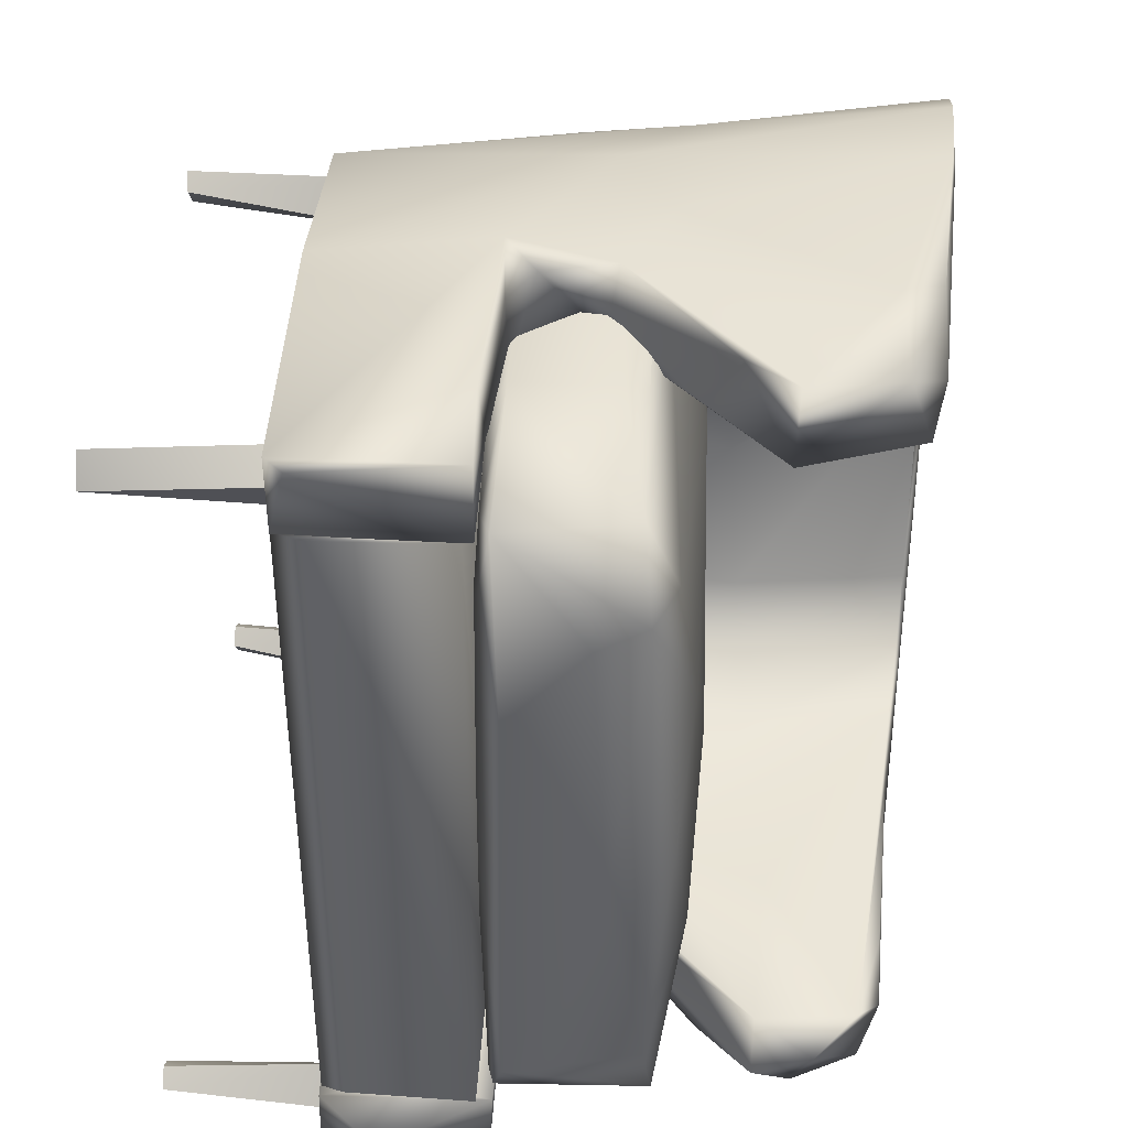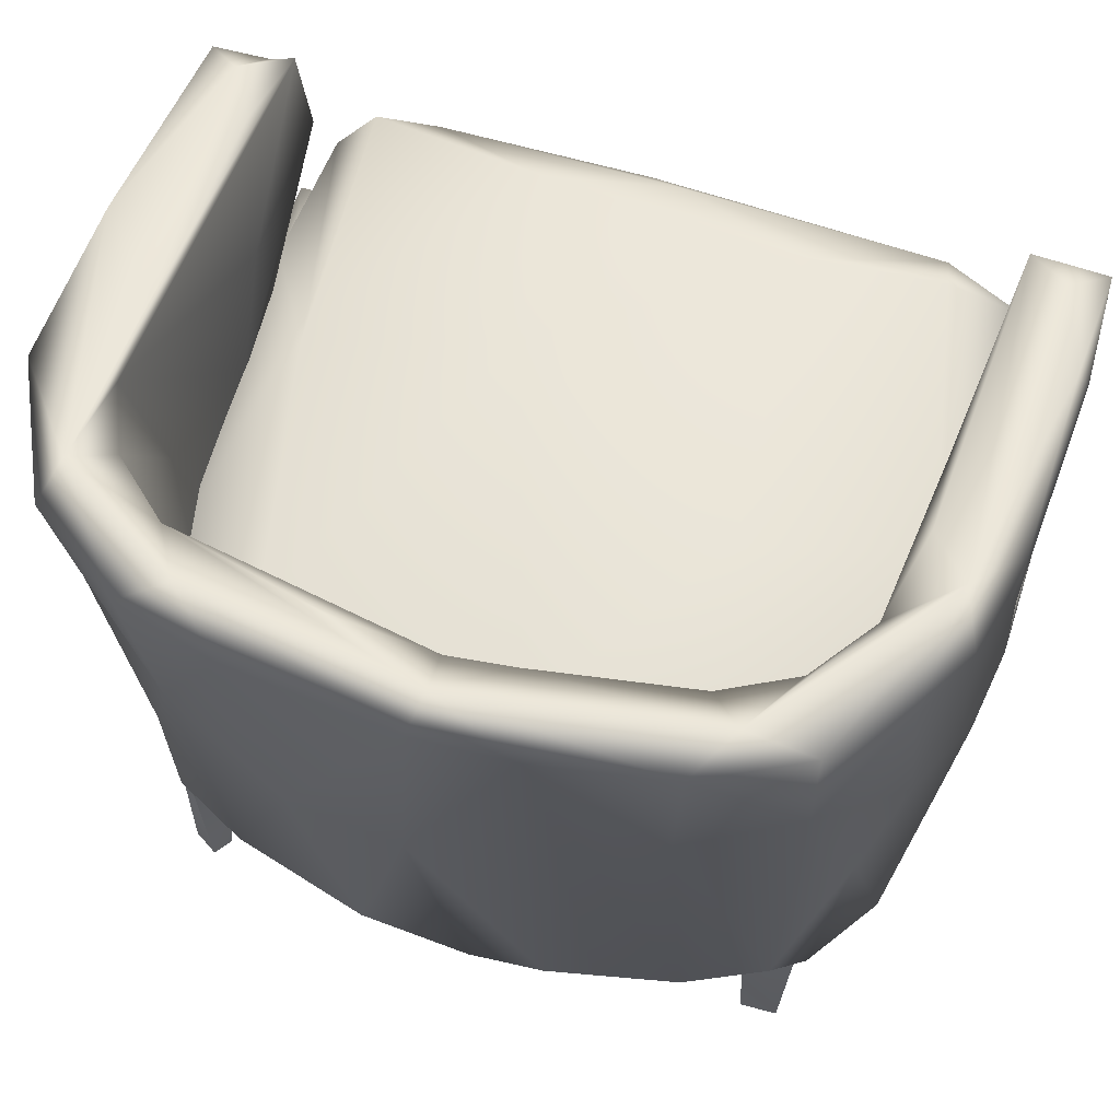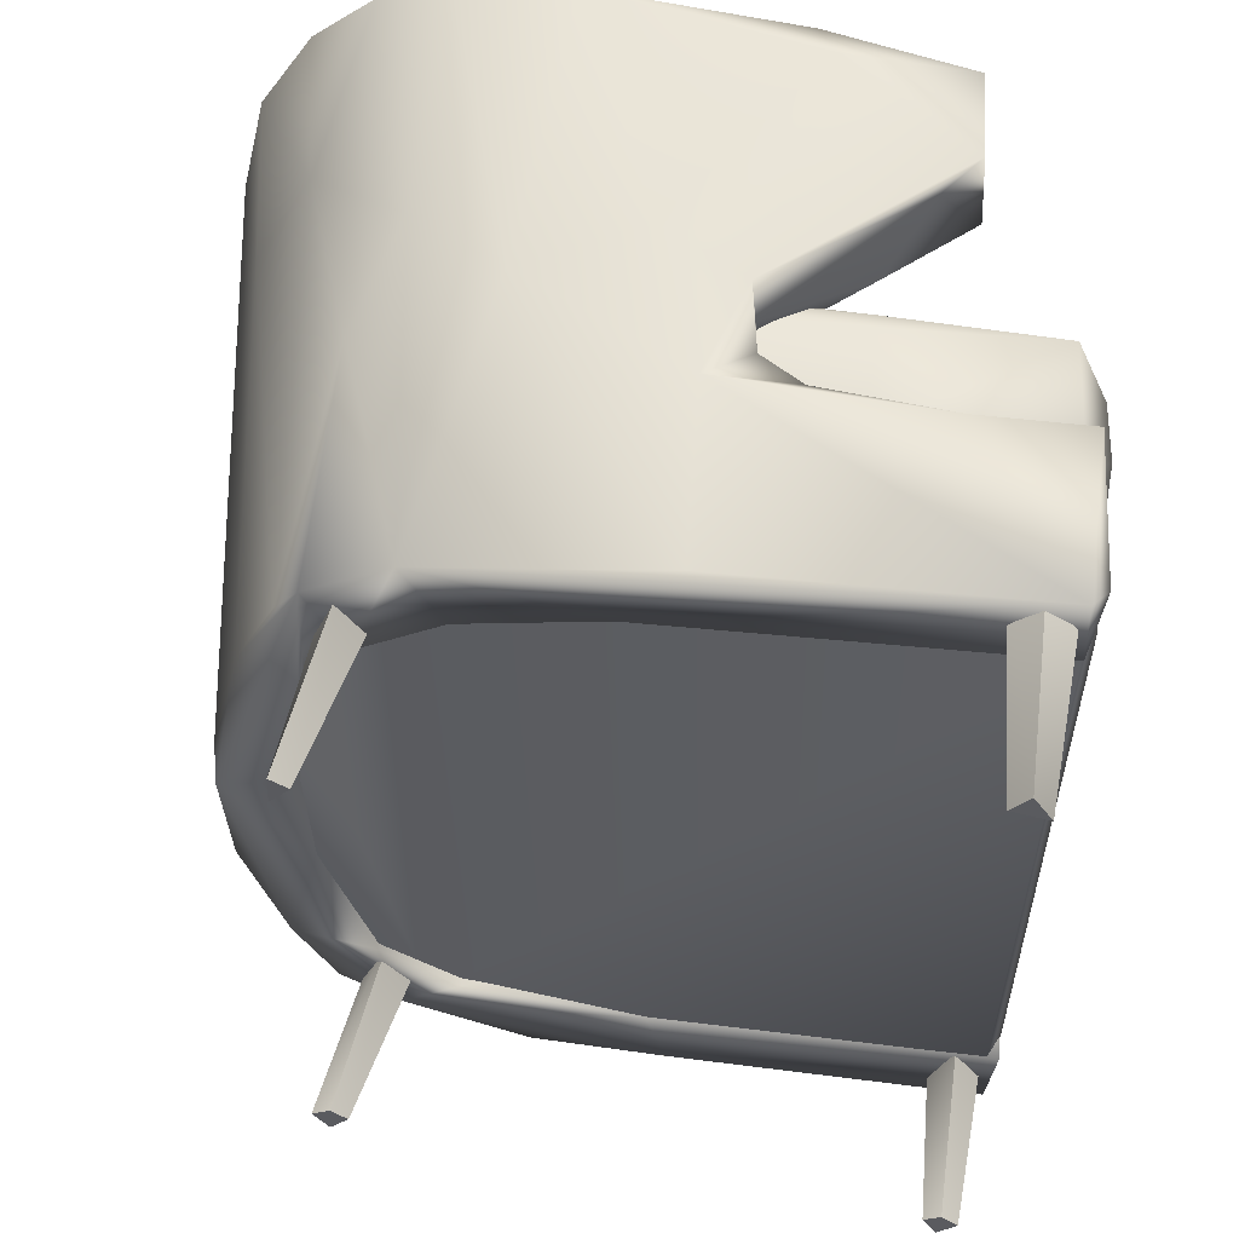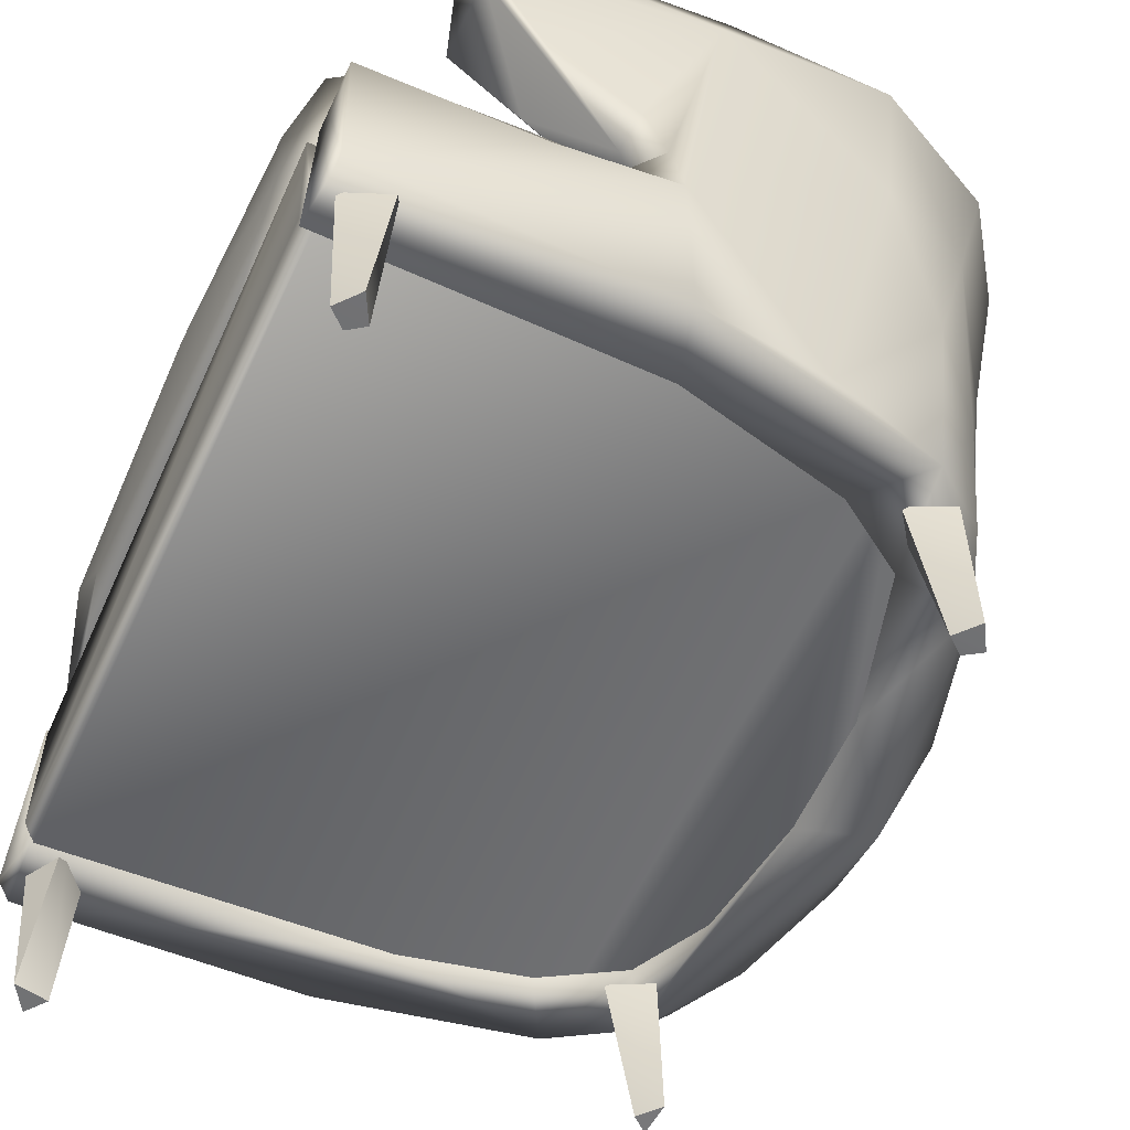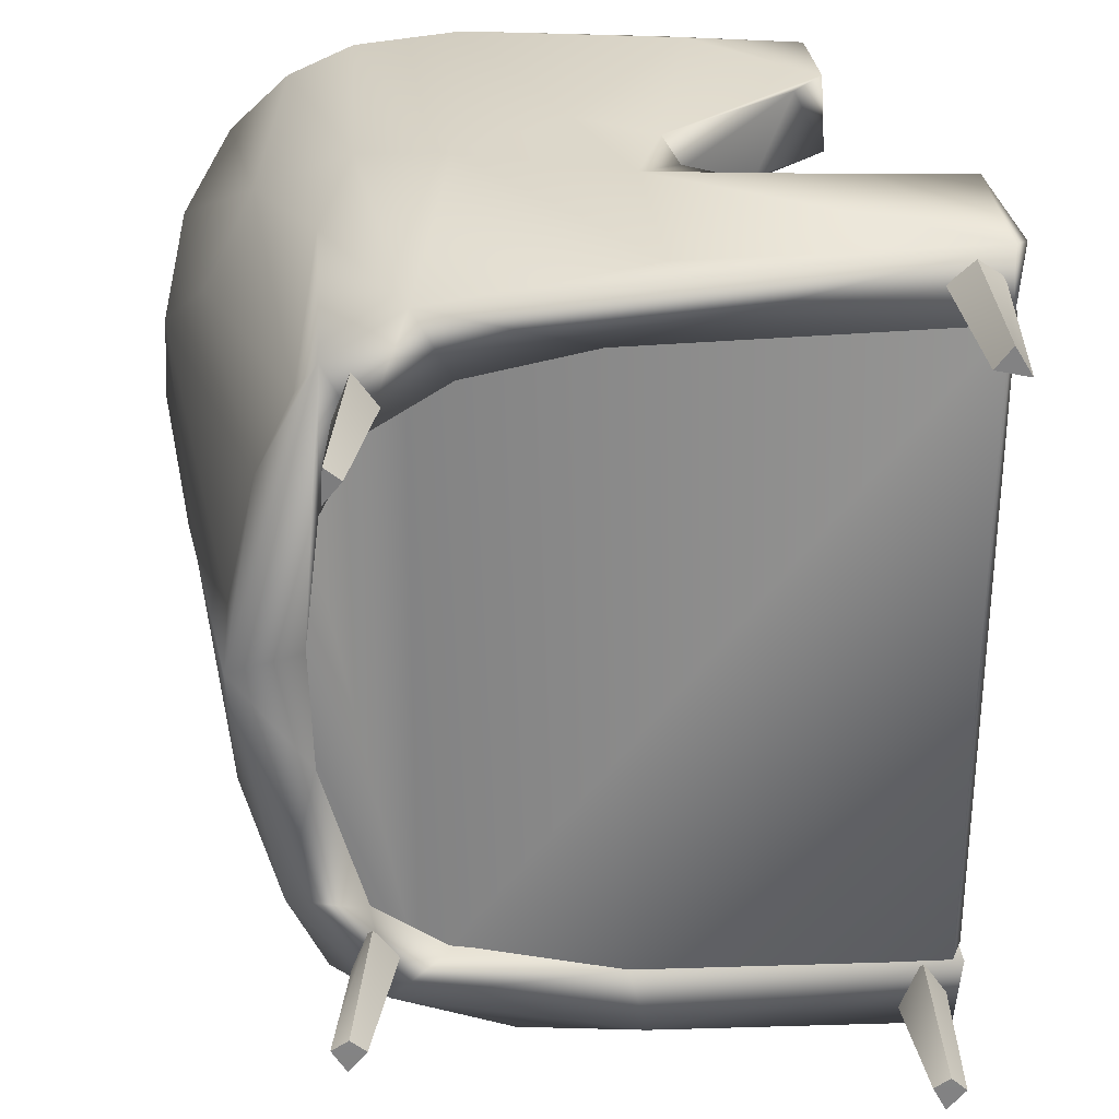
<metadata>
{"format":"obj","ext":"obj","renderer":"f3d","projection":"perspective","resolution":1024,"background":"white","views":[{"elev":40.1,"azim":92.5,"up":"+Z"},{"elev":58.2,"azim":-71.1,"up":"+Y"},{"elev":56.3,"azim":7.3,"up":"+Z"},{"elev":-55.2,"azim":155.6,"up":"+Y"},{"elev":29.3,"azim":-3.7,"up":"+Z"}]}
</metadata>
<code>
g
v -0.172 0.126 -0.268
v 0.227 0.004 0.315
v -0.218 0.004 -0.253
v 0.226 0.165 0.325
v 0.204 0.165 0.305
v 0.214 0.004 0.298
v 0.229 0.164 0.274
v 0.241 0.004 0.292
v 0.25 0.165 0.309
v 0.228 0.004 -0.283
v 0.229 0.165 -0.27
v 0.215 0.004 -0.292
v 0.21 0.163 -0.319
v 0.226 0.004 -0.313
v 0.251 0.165 -0.302
v 0.241 0.004 -0.295
v -0.216 0.004 -0.224
v -0.192 0.164 -0.212
v -0.23 0.004 -0.233
v -0.211 0.163 -0.26
v -0.169 0.165 -0.244
v -0.203 0.004 -0.235
v -0.216 0.003 0.243
v -0.192 0.164 0.255
v -0.211 0.163 0.207
v -0.218 0.004 0.214
v -0.169 0.165 0.224
v -0.203 0.004 0.232
v 0.252 0.126 0.333
v 0.263 0.14 0.329
v 0.255 0.127 0.273
v 0.262 0.257 0.276
v 0.254 0.257 0.332
v -0.163 0.126 -0.266
v -0.22 0.126 -0.173
v -0.227 0.128 -0.173
v -0.261 0.128 0
v -0.254 0.126 0
v -0.233 0.126 0.141
v -0.161 0.126 0.274
v -0.169 0.129 0.275
v -0.169 0.248 0.273
v -0.241 0.248 0.142
v -0.262 0.248 0
v -0.228 0.248 -0.174
v -0.167 0.247 -0.271
v 0.113 0.255 -0.267
v 0.018 0.256 -0.265
v 0.113 0.267 -0.285
v -0.167 0.256 -0.262
v 0.113 0.322 -0.289
v -0.067 0.274 -0.285
v -0.185 0.257 -0.249
v -0.222 0.255 -0.202
v -0.246 0.257 -0.117
v -0.255 0.258 0.039
v -0.229 0.256 0.186
v -0.191 0.256 0.251
v -0.12 0.256 0.269
v -0.085 0.268 0.288
v 0.113 0.269 0.292
v 0.026 0.255 0.27
v 0.113 0.256 0.271
v 0.113 0.348 0.293
v -0.067 0.341 0.291
v 0.113 0.364 0.286
v -0.118 0.367 0.281
v -0.178 0.369 0.262
v -0.224 0.371 0.205
v -0.251 0.379 0.083
v 0.028 0.362 0.284
v 0.223 0.257 0.268
v 0.251 0.266 0.275
v 0.254 0.258 0.231
v 0.274 0.271 0.131
v 0.257 0.258 -0.066
v 0.27 0.267 -0.225
v 0.246 0.259 -0.268
v 0.235 0.255 -0.263
v 0.227 0.368 -0.277
v 0.112 0.366 -0.281
v 0.277 0.343 -0.035
v 0.274 0.333 0.198
v 0.241 0.364 0.28
v 0.267 0.37 0.213
v 0.27 0.374 -0.028
v 0.267 0.371 -0.204
v 0.255 0.378 -0.254
v 0.253 0.127 0.274
v 0.252 0.129 -0.27
v -0.303 0.589 0.014
v -0.298 0.592 0.062
v -0.273 0.588 0.18
v -0.296 0.594 0.205
v -0.334 0.597 0.016
v -0.241 0.583 0.231
v -0.186 0.578 0.264
v -0.296 0.586 0.257
v -0.339 0.589 0.183
v -0.362 0.594 0.085
v -0.366 0.593 0.013
v -0.142 0.58 0.309
v -0.247 0.583 0.303
v -0.103 0.569 0.277
v -0.193 0.58 0.328
v -0.106 0.573 0.34
v 0.054 0.559 0.337
v 0.152 0.549 0.281
v 0.127 0.558 0.313
v 0.165 0.531 0.339
v 0.174 0.459 0.274
v 0.17 0.461 0.336
v 0.258 0.259 -0.273
v 0.258 0.256 -0.329
v 0.147 0.26 -0.299
v 0.117 0.256 -0.33
v 0.06 0.268 -0.327
v 0.084 0.261 -0.269
v 0.029 0.313 -0.33
v 0.049 0.355 -0.332
v 0.052 0.348 -0.301
v 0.023 0.327 -0.27
v 0.114 0.4 -0.272
v 0.173 0.457 -0.269
v 0.172 0.457 -0.335
v 0.128 0.412 -0.332
v 0.261 0.128 -0.271
v 0.255 0.126 -0.329
v 0.265 0.169 -0.327
v 0.261 0.147 -0.266
v 0.262 0.147 0.274
v 0.264 0.247 -0.268
v 0.261 0.249 0.274
v 0.094 0.249 -0.266
v -0.166 0.249 -0.266
v -0.238 0.123 0.032
v -0.297 0.125 0.016
v -0.235 0.125 -0.069
v -0.263 0.125 -0.185
v -0.199 0.121 -0.194
v -0.139 0.12 -0.235
v -0.187 0.125 -0.282
v -0.002 0.126 -0.266
v 0.013 0.125 -0.324
v -0.09 0.122 -0.313
v -0.232 0.124 -0.247
v -0.292 0.123 -0.073
v 0.017 0.124 0.328
v -0.157 0.125 0.298
v -0.219 0.125 0.26
v -0.237 0.127 0.236
v -0.267 0.125 0.175
v -0.291 0.124 0.074
v -0.224 0.125 0.142
v -0.191 0.121 0.206
v -0.127 0.124 0.244
v -0.025 0.125 0.265
v 0.162 0.538 -0.273
v 0.182 0.505 -0.304
v 0.175 0.488 -0.337
v 0.151 0.541 -0.333
v 0.125 0.558 -0.303
v -0.03 0.566 -0.334
v 0.083 0.558 -0.276
v -0.092 0.57 -0.273
v -0.17 0.576 -0.264
v -0.17 0.576 -0.329
v -0.244 0.589 -0.268
v -0.281 0.585 -0.272
v -0.334 0.59 -0.195
v -0.312 0.596 -0.163
v -0.227 0.583 -0.237
v -0.269 0.587 -0.189
v -0.299 0.589 -0.065
v -0.355 0.592 -0.115
v 0.172 0.254 0.335
v 0.151 0.257 0.274
v 0.074 0.266 0.332
v 0.042 0.286 0.333
v 0.033 0.342 0.335
v 0.037 0.336 0.302
v 0.143 0.424 0.337
v 0.024 0.327 0.273
v 0.112 0.401 0.277
v 0.065 0.268 0.274
v -0.104 0.368 -0.279
v -0.185 0.373 -0.255
v -0.223 0.371 -0.203
v -0.248 0.379 -0.11
v -0.255 0.379 -0.013
v -0.019 0.539 -0.339
v -0.245 0.448 -0.278
v -0.317 0.452 0.173
v -0.274 0.461 0.253
v -0.121 0.341 0.325
v -0.293 0.395 -0.201
v -0.16 0.426 -0.318
v -0.311 0.326 -0.11
v -0.33 0.356 -0.013
v -0.194 0.392 0.307
v -0.221 0.306 0.282
v -0.032 0.379 0.337
v 0.069 0.531 0.345
v 0.009 0.262 0.338
v -0.253 0.272 -0.239
v -0.206 0.307 -0.288
v 0.02 0.262 -0.335
v 0.257 0.232 -0.267
v 0.253 0.185 -0.263
v 0.037 0.282 -0.266
v 0.015 0.181 -0.26
v -0.072 0.267 -0.25
v -0.18 0.294 -0.225
v -0.227 0.18 -0.11
v -0.236 0.184 0.047
v -0.223 0.225 0.149
v -0.175 0.235 0.222
v -0.082 0.315 0.255
v 0.04 0.205 0.265
v 0.249 0.176 0.266
v 0.028 0.418 0.265
v -0.031 0.549 0.271
v -0.16 0.446 0.252
v -0.212 0.433 0.224
v -0.233 0.388 0.187
v -0.253 0.46 0.145
v -0.262 0.422 0.039
v -0.261 0.431 -0.047
v -0.243 0.441 -0.18
v -0.231 0.308 -0.154
v -0.006 0.372 -0.26
v -0.212 0.445 -0.223
v -0.143 0.452 -0.252
v 0.037 0.464 -0.26
v 0.233 0.388 0.22
v 0.254 0.391 0
v 0.003 0.377 0.273
v -0.057 0.406 0.138
v -0.214 0.391 0.192
v -0.21 0.4 -0.166
v 0.023 0.391 -0.225
v 0.062 0.411 -0.065
v -0.233 0.408 0.039
v 0.211 0.402 0.11
v 0.222 0.401 -0.102
v 0.182 0.245 -0.067
v -0.11 0.248 -0.203
v 0.158 0.246 0.138
v -0.069 0.244 0.113
v -0.207 0.246 0.14
v -0.232 0.245 -0.09
g
f 5 2 4
f 2 5 6
f 7 6 5
f 6 7 8
f 9 8 7
f 8 9 2
f 4 2 9
f 10 11 12
f 13 12 11
f 12 13 14
f 15 14 13
f 14 15 16
f 11 16 15
f 16 11 10
f 17 18 19
f 20 19 18
f 19 20 3
f 21 3 20
f 3 21 22
f 18 22 21
f 22 18 17
f 25 23 24
f 23 25 26
f 27 26 25
f 26 27 28
f 24 28 27
f 28 24 23
f 31 30 29
f 32 30 31
f 33 30 32
f 34 35 1
f 36 1 35
f 36 35 37
f 38 37 35
f 38 39 37
f 41 39 40
f 41 42 39
f 43 39 42
f 39 43 37
f 44 37 43
f 37 44 36
f 45 36 44
f 36 45 1
f 1 45 46
f 47 48 49
f 48 50 49
f 49 50 52
f 60 58 59
f 61 60 59
f 59 62 61
f 62 63 61
f 65 60 61
f 61 64 65
f 67 60 65
f 60 67 58
f 68 58 67
f 58 69 57
f 69 58 68
f 64 67 65
f 71 67 66
f 66 67 64
f 63 72 61
f 73 61 72
f 73 72 74
f 75 73 74
f 74 76 75
f 77 75 76
f 78 77 76
f 79 47 78
f 49 78 47
f 78 49 80
f 51 80 49
f 51 81 80
f 75 77 82
f 82 83 75
f 75 83 73
f 83 85 73
f 84 73 85
f 73 84 61
f 64 61 84
f 66 64 84
f 83 82 85
f 86 85 82
f 87 82 77
f 82 87 86
f 88 87 77
f 78 88 77
f 78 80 88
f 34 40 39
f 39 38 34
f 35 34 38
f 40 34 89
f 90 89 34
f 94 93 92
f 92 91 95
f 95 94 92
f 96 94 97
f 94 96 93
f 94 95 99
f 100 99 95
f 101 100 95
f 99 98 94
f 94 98 102
f 103 102 98
f 94 102 97
f 104 97 102
f 105 102 103
f 105 106 102
f 106 107 102
f 108 104 102
f 102 109 108
f 102 107 109
f 110 109 107
f 110 108 109
f 111 108 110
f 111 110 112
f 114 115 113
f 116 115 114
f 116 117 115
f 118 115 117
f 118 117 119
f 121 119 120
f 122 118 119
f 122 119 121
f 123 122 121
f 125 124 123
f 125 123 121
f 126 125 121
f 126 121 120
f 128 129 127
f 114 113 129
f 129 113 127
f 6 8 2
f 19 22 17
f 3 22 19
f 131 89 90
f 90 130 131
f 130 132 131
f 133 131 132
f 42 133 134
f 132 134 133
f 45 134 135
f 135 46 45
f 44 134 45
f 43 134 44
f 134 43 42
f 136 137 138
f 139 138 137
f 138 139 140
f 139 142 140
f 142 141 140
f 141 142 143
f 143 144 127
f 128 127 144
f 145 144 142
f 139 146 142
f 143 142 144
f 137 147 139
f 149 29 148
f 152 150 151
f 153 137 152
f 150 152 137
f 137 136 150
f 154 150 136
f 155 150 154
f 150 155 149
f 156 149 155
f 156 157 149
f 157 29 149
f 29 157 31
f 12 16 10
f 14 16 12
f 26 28 23
f 159 124 125
f 124 159 158
f 160 159 125
f 161 159 160
f 159 161 162
f 163 162 161
f 162 158 159
f 164 158 162
f 164 162 165
f 162 163 165
f 168 165 163
f 169 168 167
f 163 167 168
f 169 170 168
f 171 168 170
f 172 166 168
f 168 166 165
f 172 168 173
f 171 173 168
f 171 95 173
f 174 173 95
f 174 95 91
f 170 175 171
f 101 171 175
f 171 101 95
f 176 33 177
f 177 178 176
f 181 180 179
f 180 181 182
f 182 181 184
f 183 184 181
f 181 179 183
f 183 179 185
f 178 185 179
f 178 177 185
f 32 177 33
f 111 182 184
f 112 182 111
f 118 113 115
f 49 52 51
f 51 186 81
f 186 51 52
f 50 186 52
f 187 50 53
f 53 54 187
f 50 187 186
f 188 187 54
f 189 54 55
f 54 189 188
f 55 56 189
f 190 189 56
f 70 190 56
f 56 57 70
f 69 70 57
f 163 161 191
f 163 191 167
f 169 167 192
f 193 99 100
f 98 194 103
f 106 105 195
f 194 98 99
f 193 194 99
f 196 175 170
f 196 170 169
f 196 169 192
f 197 192 167
f 175 196 198
f 175 198 101
f 199 101 198
f 199 100 101
f 105 103 200
f 200 103 194
f 194 193 151
f 151 201 194
f 200 194 201
f 200 195 105
f 106 195 202
f 202 203 106
f 203 202 180
f 152 151 193
f 149 195 200
f 200 201 149
f 204 202 195
f 204 180 202
f 180 204 179
f 179 204 178
f 148 204 195
f 193 100 152
f 153 152 100
f 100 199 153
f 137 153 199
f 199 147 137
f 147 199 198
f 198 139 147
f 139 198 196
f 139 205 146
f 139 196 205
f 206 142 205
f 146 205 142
f 142 206 145
f 145 207 144
f 192 205 196
f 192 206 205
f 197 145 206
f 191 119 207
f 128 144 207
f 116 207 117
f 119 117 207
f 128 207 116
f 116 114 128
f 128 114 129
f 201 151 150
f 150 149 201
f 148 195 149
f 148 29 204
f 178 204 176
f 176 204 29
f 30 33 29
f 29 33 176
f 107 106 203
f 203 110 107
f 110 203 112
f 182 112 180
f 112 203 180
f 191 161 160
f 125 126 160
f 197 167 191
f 192 197 206
f 191 160 126
f 126 120 191
f 120 119 191
f 207 197 191
f 207 145 197
f 90 34 1
f 135 134 46
f 132 46 134
f 46 132 90
f 1 46 90
f 90 132 130
f 113 208 127
f 209 127 208
f 113 118 208
f 118 209 208
f 210 118 122
f 118 210 209
f 211 209 210
f 209 211 143
f 143 127 209
f 211 141 143
f 141 211 212
f 141 212 213
f 140 141 213
f 138 140 214
f 136 138 214
f 154 136 215
f 216 154 215
f 216 155 154
f 156 155 217
f 157 156 217
f 218 157 217
f 157 218 219
f 220 157 219
f 31 157 220
f 220 32 31
f 32 220 219
f 219 177 32
f 185 177 219
f 183 111 184
f 221 111 183
f 221 222 111
f 183 218 221
f 219 218 183
f 219 183 185
f 218 217 223
f 217 225 224
f 216 226 225
f 226 216 227
f 224 223 217
f 93 225 226
f 226 227 92
f 226 92 93
f 91 92 228
f 227 228 92
f 225 93 224
f 230 229 228
f 228 227 215
f 230 228 214
f 228 215 214
f 227 216 215
f 155 225 217
f 225 155 216
f 136 214 215
f 140 230 214
f 229 230 140
f 229 140 213
f 211 210 212
f 231 212 210
f 232 229 213
f 228 229 91
f 229 173 91
f 96 224 93
f 224 96 97
f 104 108 222
f 222 97 104
f 223 224 97
f 222 218 223
f 223 97 222
f 218 222 221
f 111 222 108
f 174 91 173
f 173 229 232
f 173 232 172
f 213 233 232
f 233 213 212
f 212 231 233
f 234 231 124
f 124 231 122
f 210 122 231
f 122 123 124
f 164 165 158
f 166 158 165
f 166 172 233
f 232 233 172
f 234 158 166
f 234 124 158
f 234 166 231
f 166 233 231
f 41 40 89
f 131 133 89
f 42 41 133
f 89 133 41
f 85 235 84
f 236 85 86
f 84 237 66
f 66 237 71
f 71 237 67
f 84 235 237
f 237 235 238
f 238 239 237
f 67 237 68
f 68 237 239
f 239 69 68
f 239 70 69
f 240 187 188
f 240 188 189
f 240 241 187
f 187 241 186
f 81 186 241
f 240 242 241
f 240 189 243
f 190 243 189
f 70 243 190
f 243 70 239
f 239 238 243
f 242 243 238
f 243 242 240
f 244 242 238
f 235 244 238
f 245 242 244
f 244 235 85
f 85 236 244
f 244 236 245
f 242 245 241
f 88 241 245
f 236 87 245
f 86 87 236
f 88 245 87
f 80 241 88
f 241 80 81
f 78 76 79
f 246 79 76
f 247 47 79
f 76 74 246
f 248 74 72
f 72 63 62
f 62 248 72
f 249 248 62
f 62 59 249
f 250 58 57
f 57 56 250
f 250 59 58
f 250 249 59
f 56 251 250
f 251 56 55
f 55 54 251
f 54 53 50
f 247 50 48
f 48 47 247
f 247 54 50
f 247 251 54
f 250 251 249
f 246 74 248
f 249 251 248
f 246 248 251
f 79 246 247
f 251 247 246

</code>
